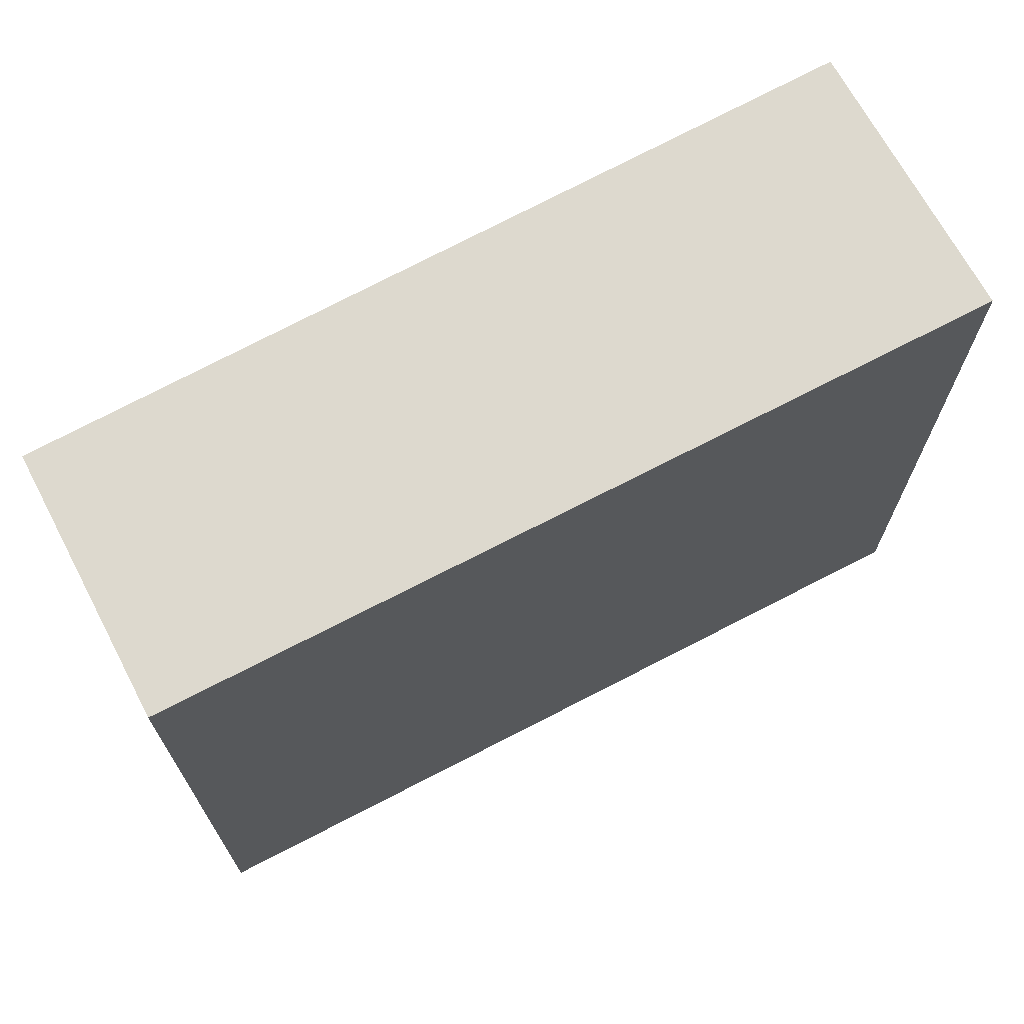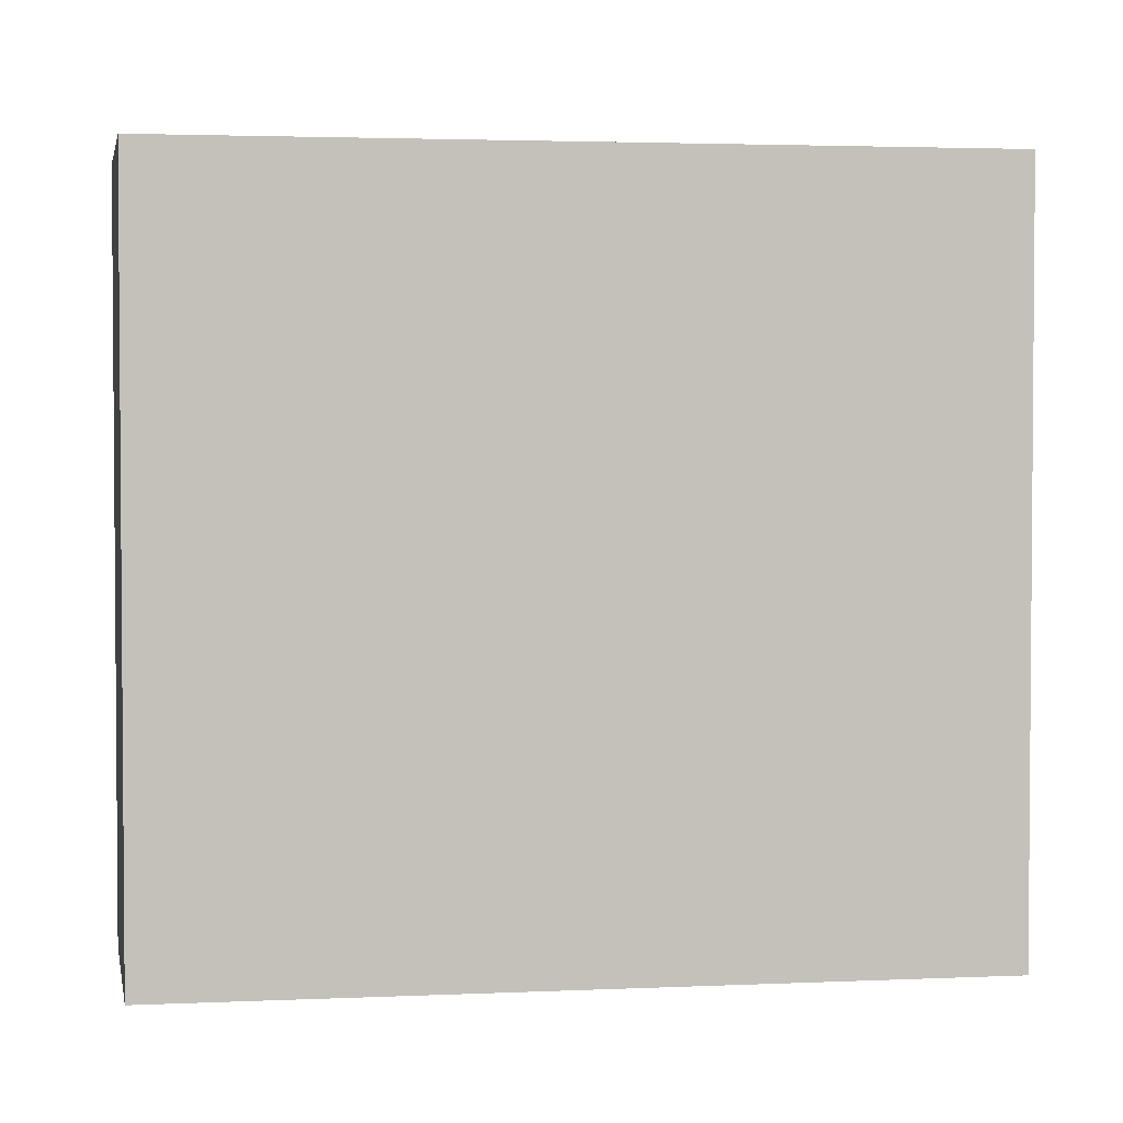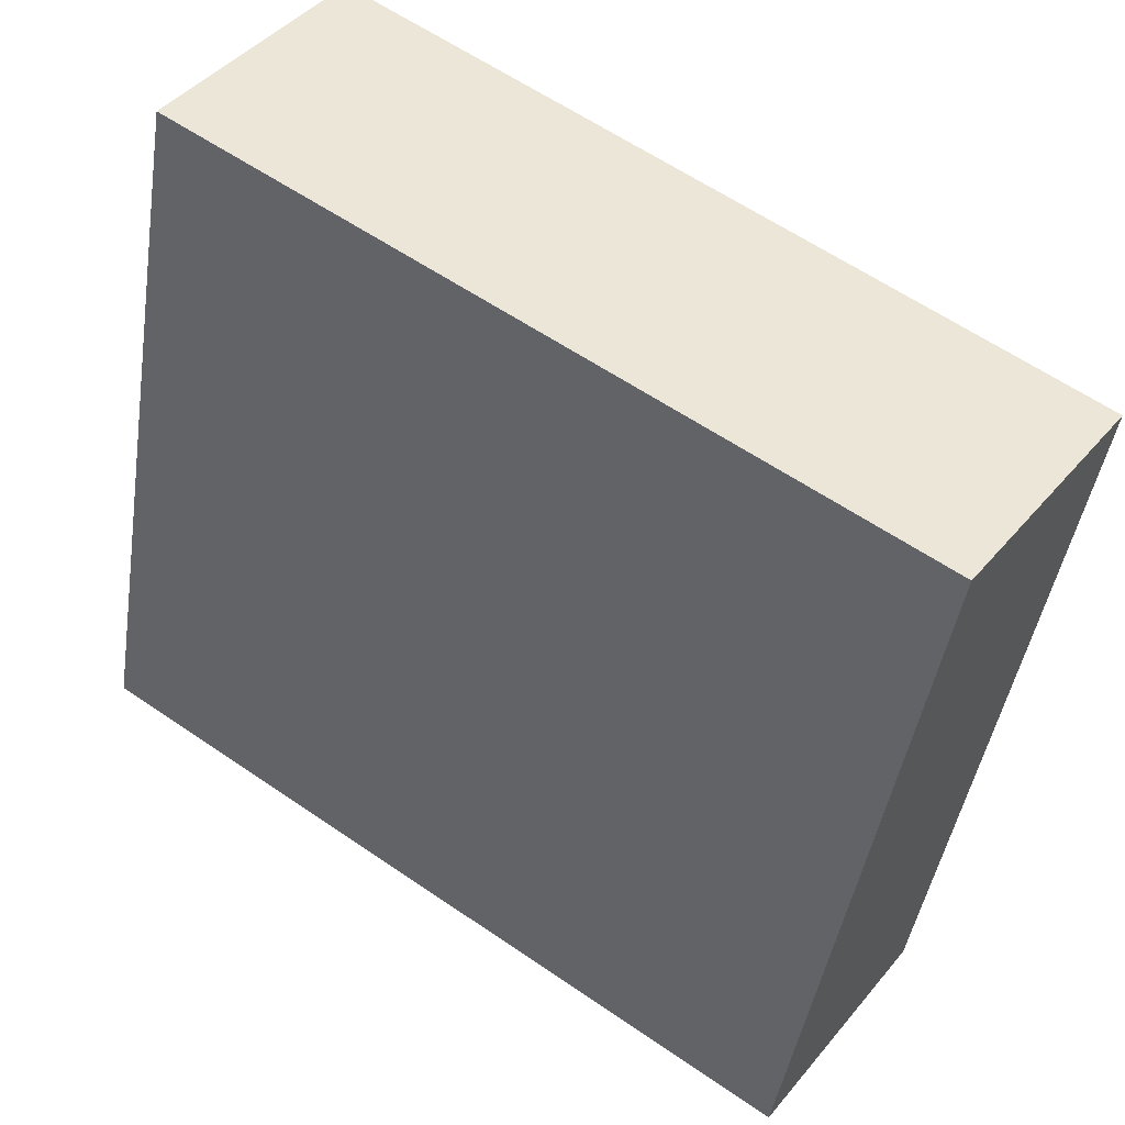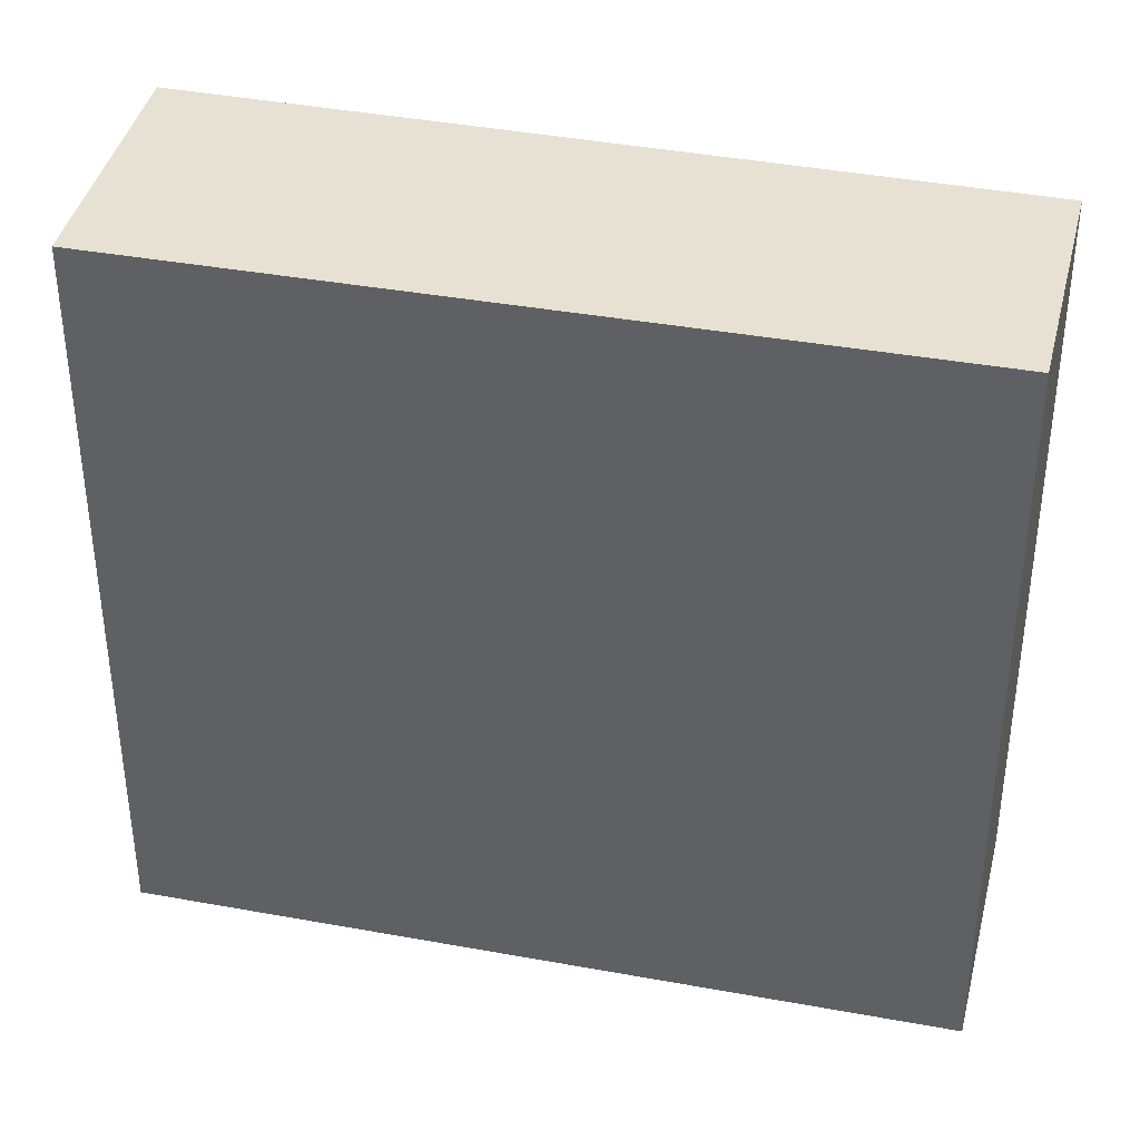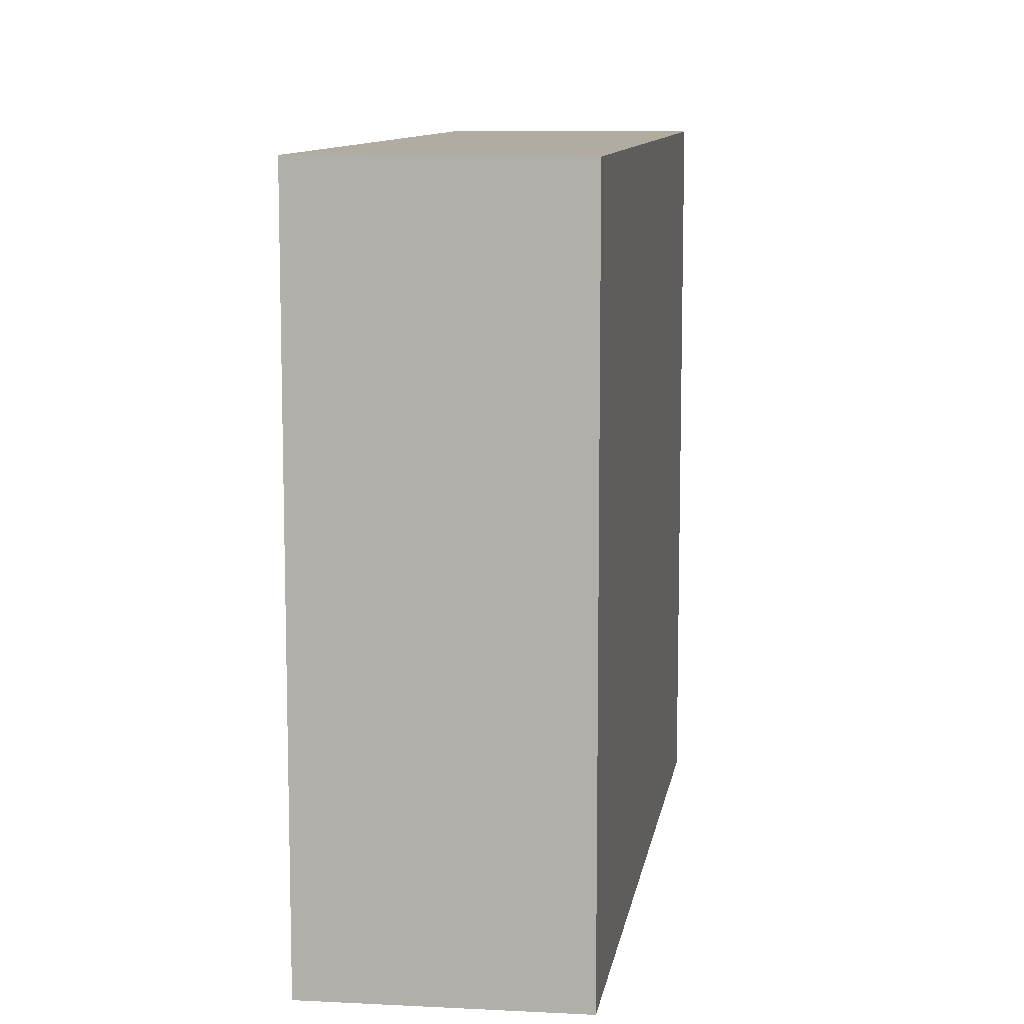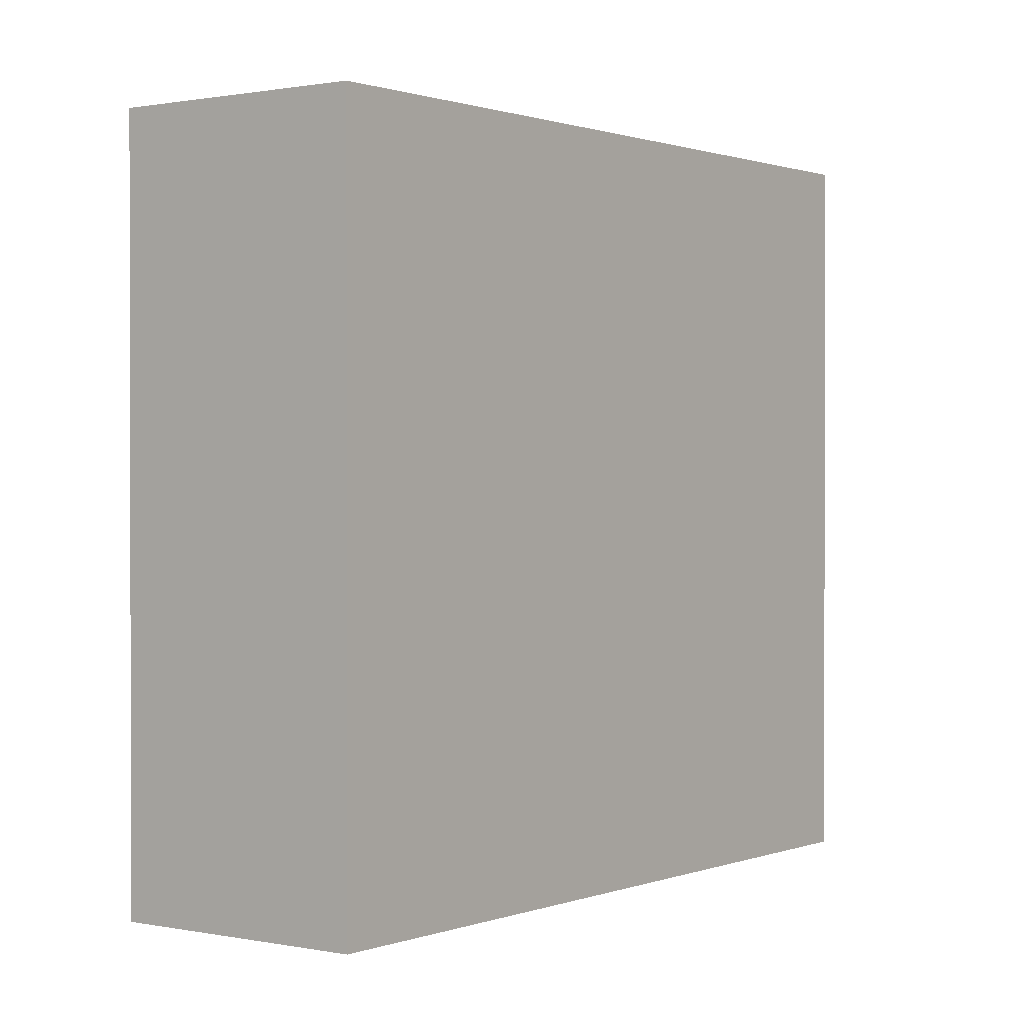
<metadata>
{"format":"obj","ext":"obj","renderer":"f3d","projection":"perspective","resolution":1024,"background":"white","views":[{"elev":71.8,"azim":-62.8,"up":"+Y"},{"elev":2.8,"azim":136.2,"up":"+Y"},{"elev":-44.6,"azim":171.2,"up":"+Z"},{"elev":38.7,"azim":158.3,"up":"+Y"},{"elev":10.2,"azim":64.1,"up":"+Y"},{"elev":0.8,"azim":-88.7,"up":"+Y"}]}
</metadata>
<code>
v  5.424 6.05 3.859
v  1.228 6.05 -1.722
v  0 6.05 3.705e-16
v  6.635 6.05 2.016
v  1.228 1.054e-16 -1.722
v  0 0 0
v  5.424 -2.363e-16 3.859
v  6.635 -1.234e-16 2.016
g defaultobject
f 1 2 3
f 2 1 4
f 5 3 2
f 3 5 6
f 6 1 3
f 1 6 7
f 7 4 1
f 4 7 8
f 8 2 4
f 2 8 5
f 5 7 6
f 7 5 8

</code>
